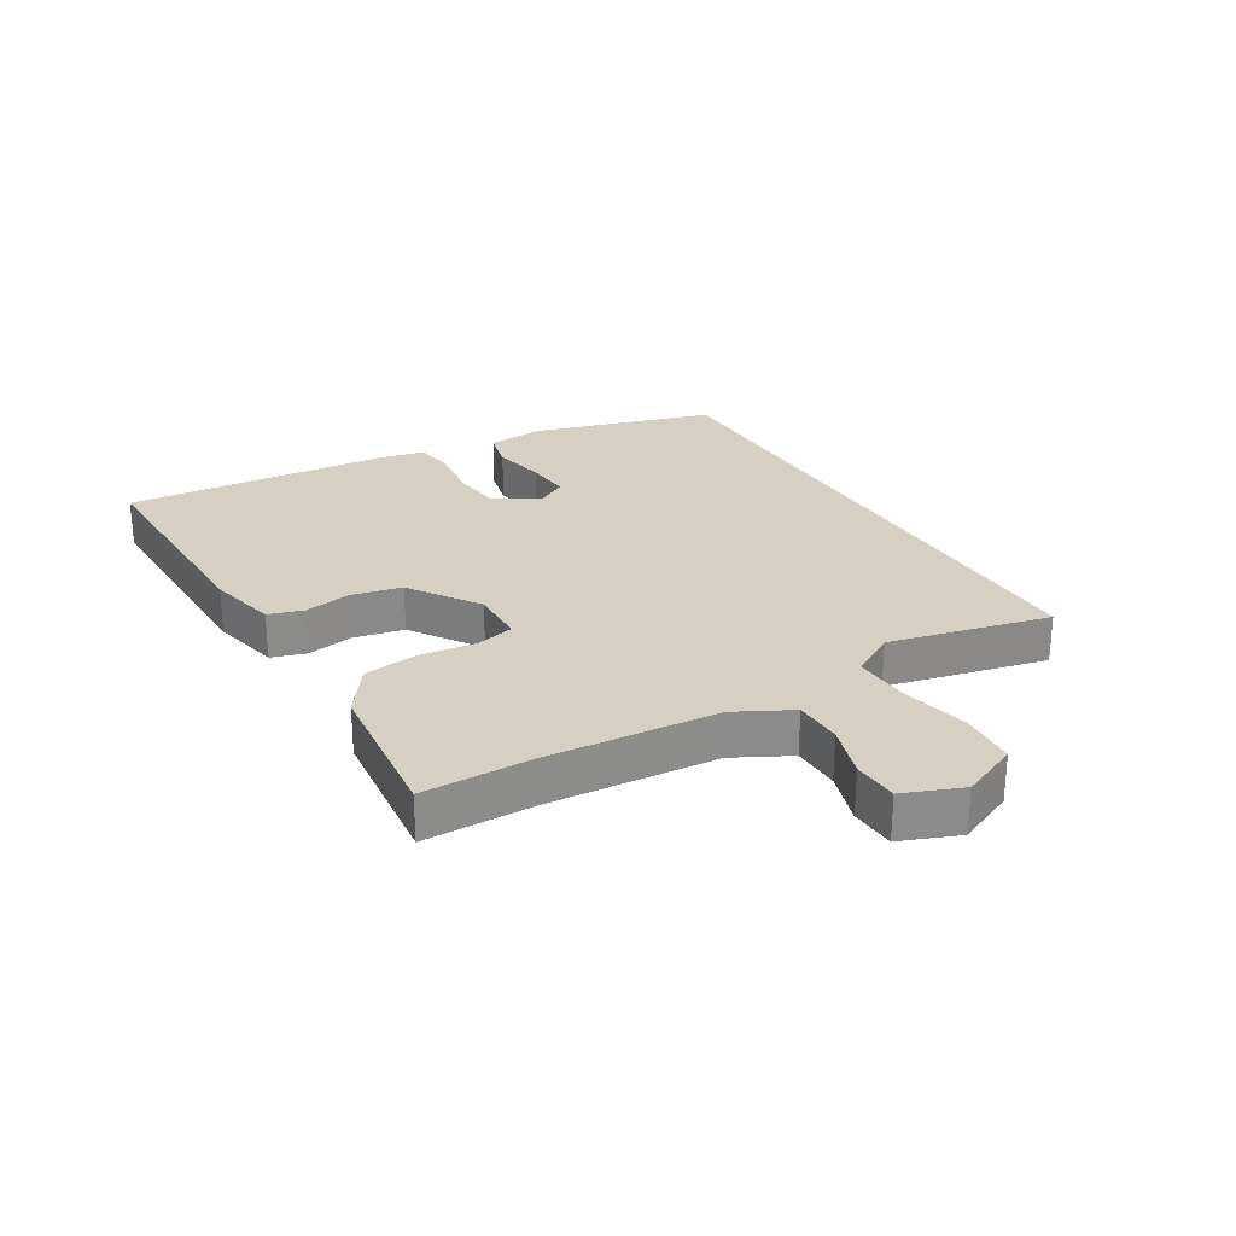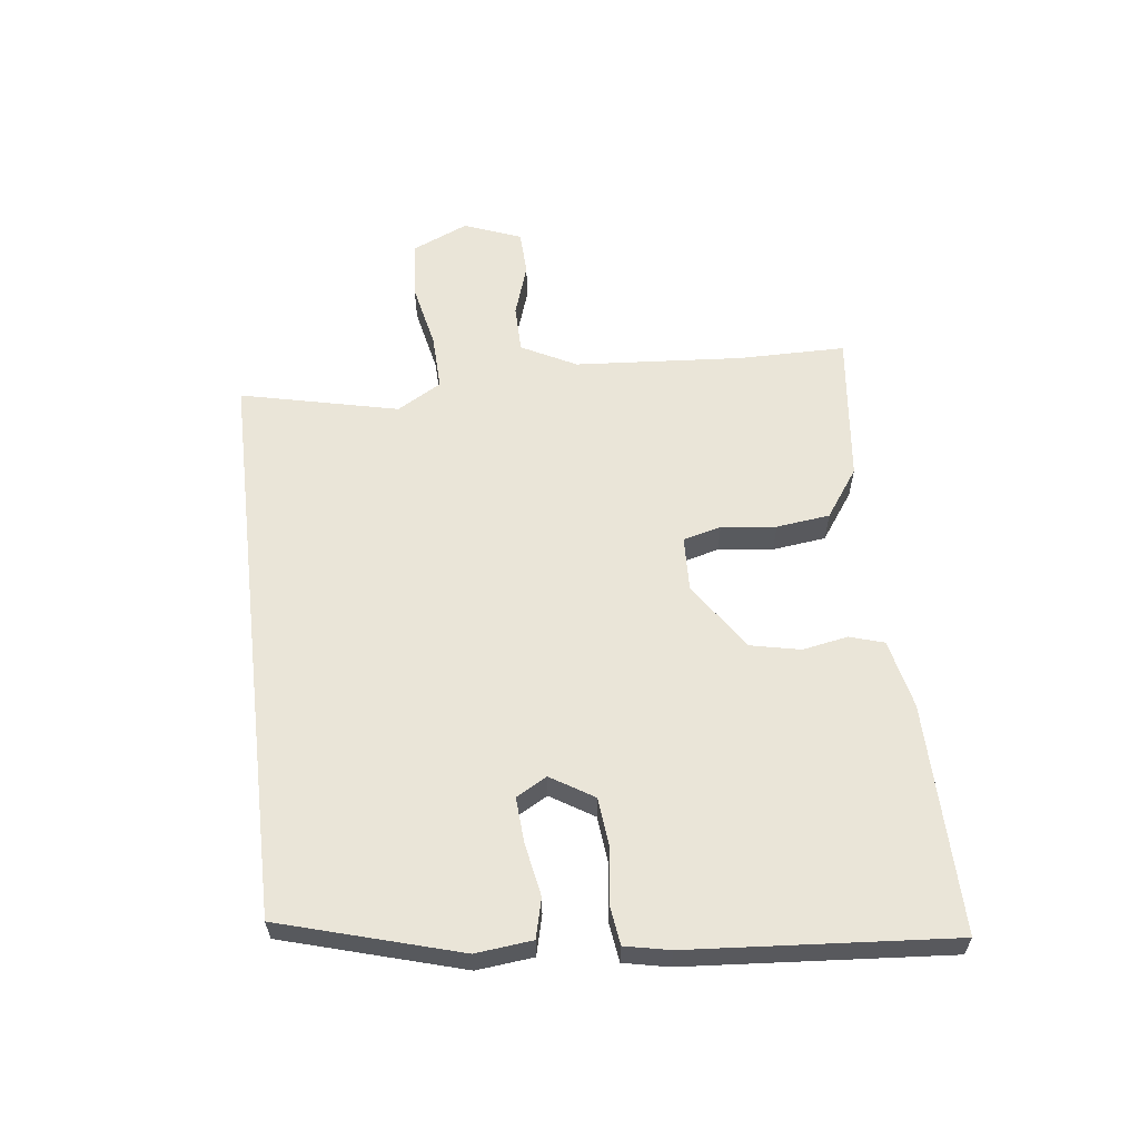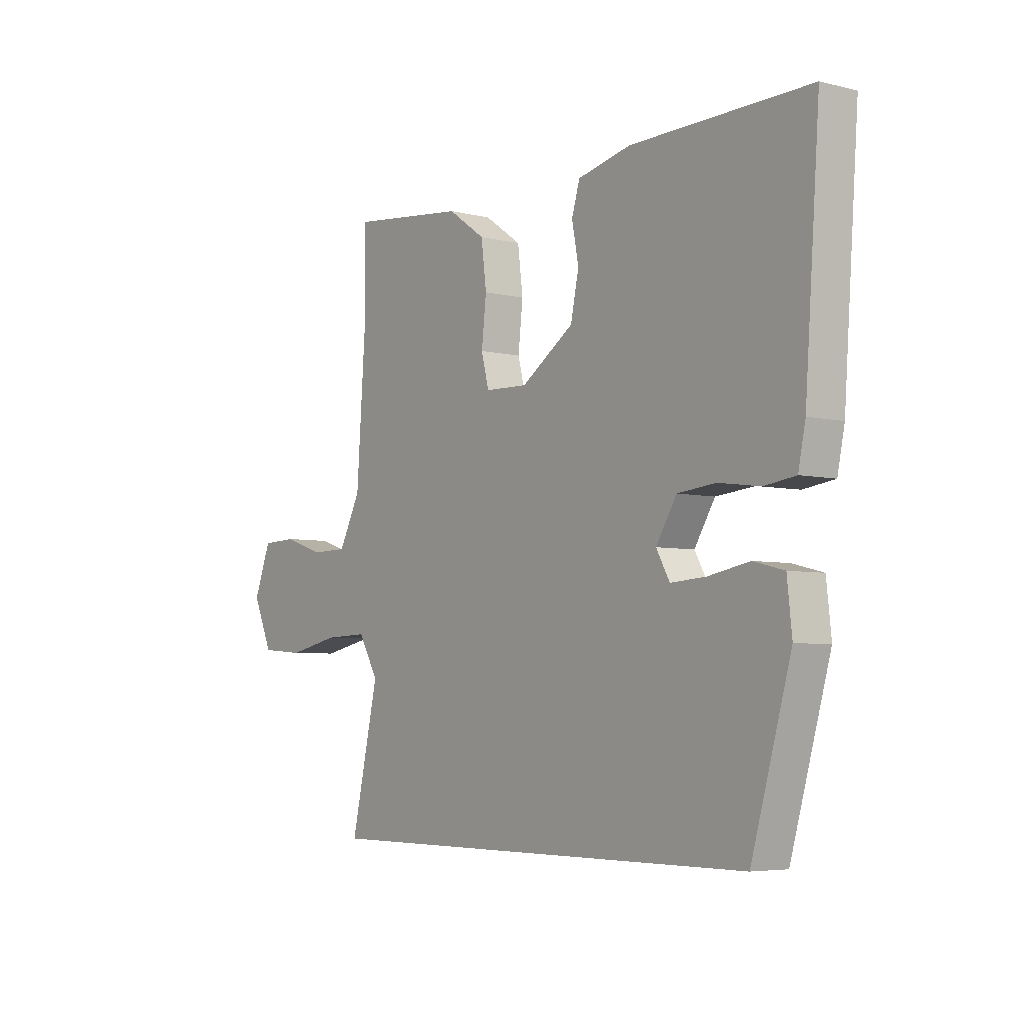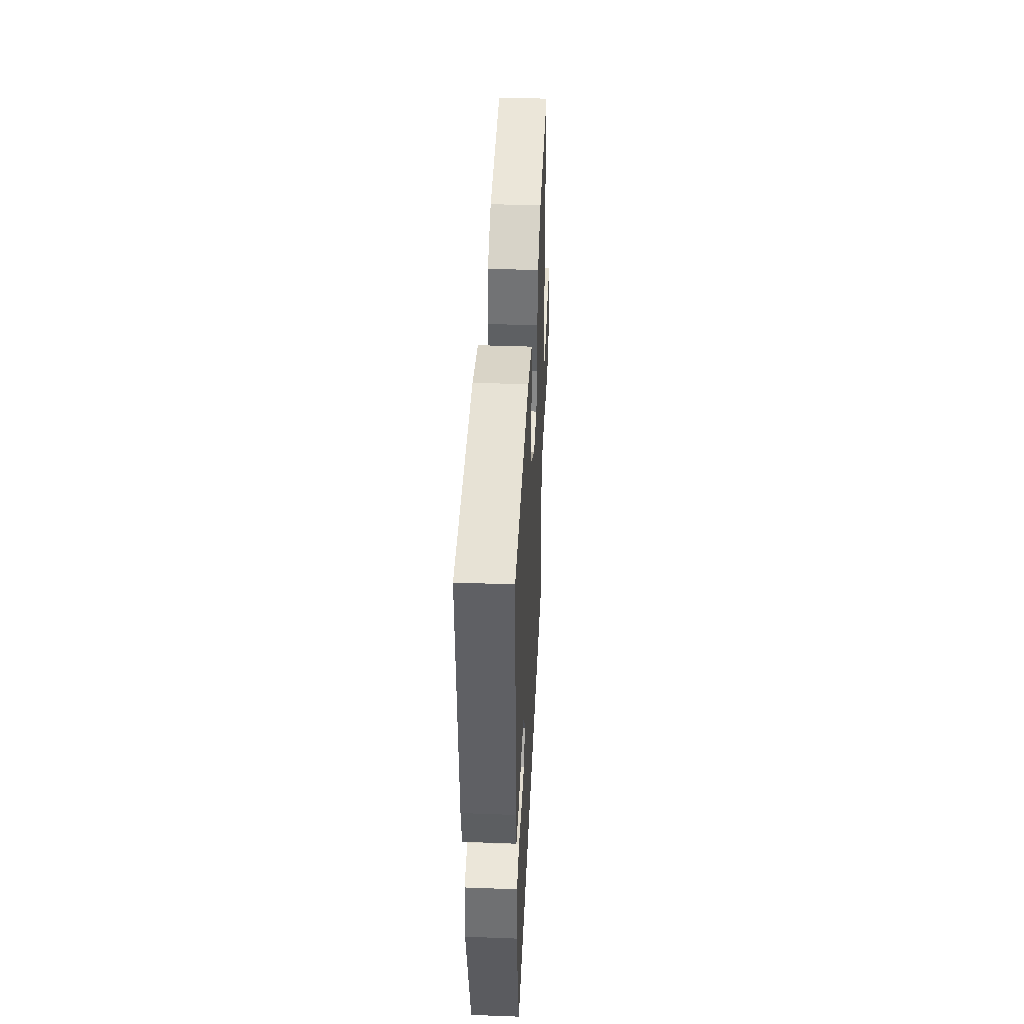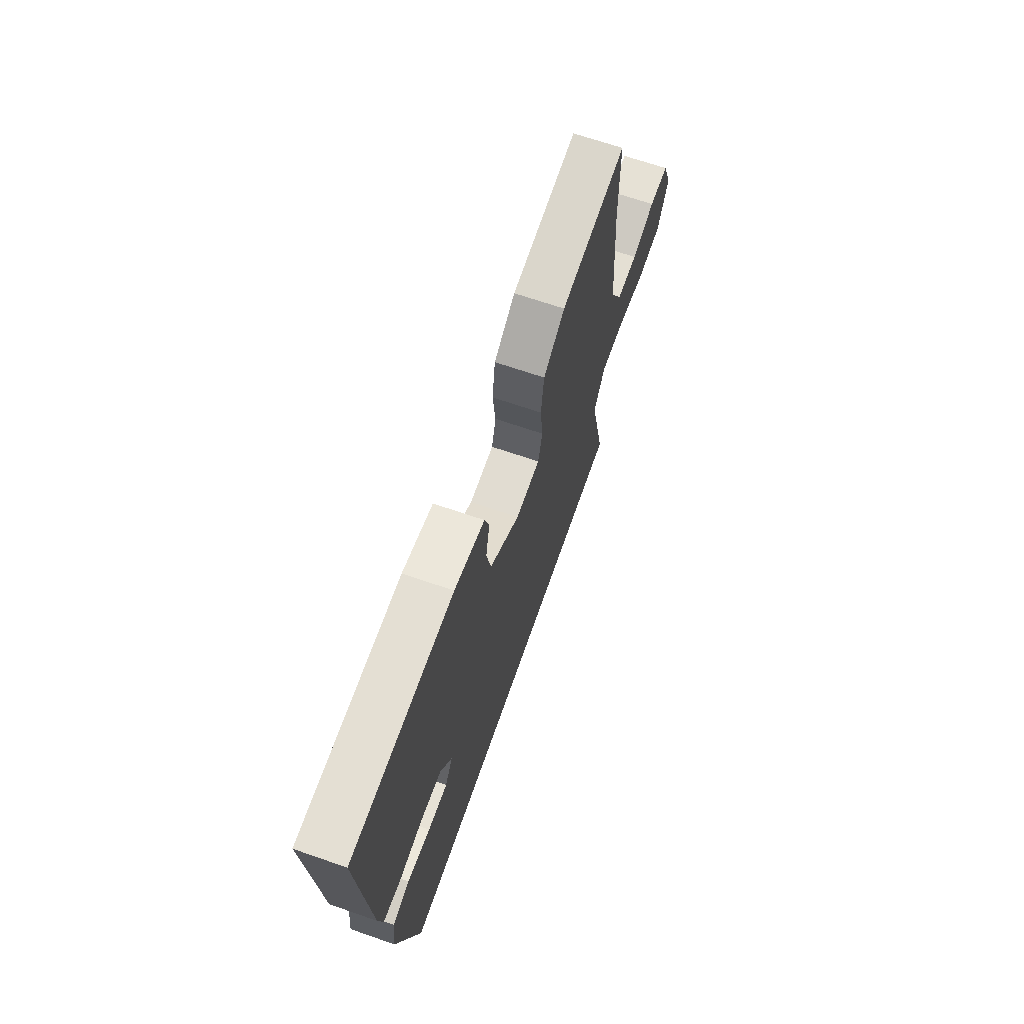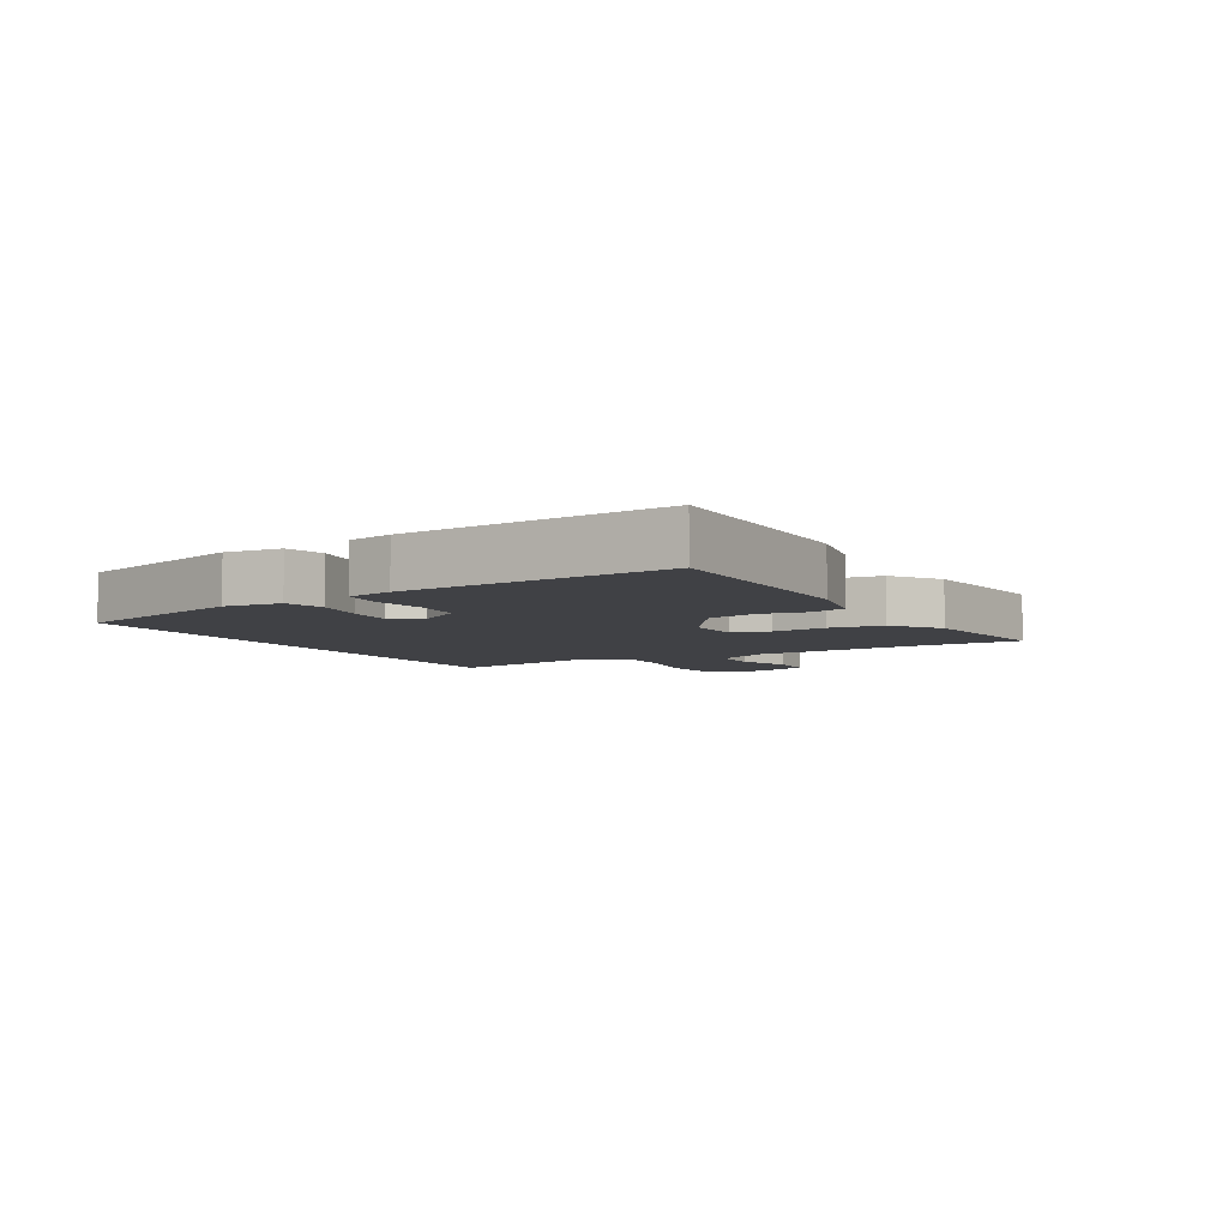
<metadata>
{"format":"obj","ext":"obj","renderer":"f3d","projection":"perspective","resolution":1024,"background":"white","views":[{"elev":26.4,"azim":59.4,"up":"+Y"},{"elev":59.5,"azim":-96.7,"up":"+Y"},{"elev":-5.2,"azim":-127.1,"up":"+Z"},{"elev":41.1,"azim":-87.4,"up":"+Z"},{"elev":67.2,"azim":-70.8,"up":"+Z"},{"elev":-5.8,"azim":-59.9,"up":"+Y"}]}
</metadata>
<code>
v -0.405 0.07 -0.5
v -0.488 0.07 -0.21
v -0.478 0.07 -0.118
v -0.414 0.07 -0.102
v -0.328 0.07 -0.118
v -0.254 0.07 -0.123
v -0.226 0.07 -0.073
v -0.269 0.07 -0.003
v -0.349 0.07 0.005
v -0.436 0.07 -0.007
v -0.501 0.07 0.002
v -0.516 0.07 0.075
v -0.547 0.07 0.501
v -0.174 0.07 0.496
v -0.062 0.07 0.471
v -0.045 0.07 0.415
v -0.059 0.07 0.341
v -0.042 0.07 0.26
v 0.069 0.07 0.185
v 0.159 0.07 0.188
v 0.175 0.07 0.25
v 0.165 0.07 0.339
v 0.176 0.07 0.426
v 0.255 0.07 0.481
v 0.5 0.07 0.508
v 0.5 0.07 0.332
v 0.519 0.07 0.06
v 0.565 0.07 -0.029
v 0.643 0.07 -0.03
v 0.729 0.07 -0.002
v 0.802 0.07 -0.005
v 0.838 0.07 -0.098
v 0.797 0.07 -0.19
v 0.705 0.07 -0.197
v 0.596 0.07 -0.174
v 0.505 0.07 -0.171
v 0.463 0.07 -0.243
v 0.521 0.07 -0.5
v -0.405 0 -0.5
v -0.488 0 -0.21
v -0.478 0 -0.118
v -0.414 0 -0.102
v -0.328 0 -0.118
v -0.254 0 -0.123
v -0.226 0 -0.073
v -0.269 0 -0.003
v -0.349 0 0.005
v -0.436 0 -0.007
v -0.501 0 0.002
v -0.516 0 0.075
v -0.547 0 0.501
v -0.174 0 0.496
v -0.062 0 0.471
v -0.045 0 0.415
v -0.059 0 0.341
v -0.042 0 0.26
v 0.069 0 0.185
v 0.159 0 0.188
v 0.175 0 0.25
v 0.165 0 0.339
v 0.176 0 0.426
v 0.255 0 0.481
v 0.5 0 0.508
v 0.5 0 0.332
v 0.519 0 0.06
v 0.565 0 -0.029
v 0.643 0 -0.03
v 0.729 0 -0.002
v 0.802 0 -0.005
v 0.838 0 -0.098
v 0.797 0 -0.19
v 0.705 0 -0.197
v 0.596 0 -0.174
v 0.505 0 -0.171
v 0.463 0 -0.243
v 0.521 0 -0.5
f 37 38 1 2
f 36 37 2 3
f 35 36 3
f 32 33 34 35
f 29 30 31 32
f 28 29 32 35
f 27 28 35
f 23 24 25 26
f 21 22 23 26
f 20 21 26 27
f 19 20 27 35
f 14 15 16 17
f 14 17 18
f 13 14 18
f 9 10 11 12
f 8 9 12 13
f 7 8 13 18
f 3 4 5
f 3 5 6
f 35 3 6
f 7 18 19 35
f 6 7 35
f 40 39 76 75
f 41 40 75 74
f 41 74 73
f 73 72 71 70
f 70 69 68 67
f 73 70 67 66
f 73 66 65
f 64 63 62 61
f 64 61 60 59
f 65 64 59 58
f 73 65 58 57
f 55 54 53 52
f 56 55 52
f 56 52 51
f 50 49 48 47
f 51 50 47 46
f 56 51 46 45
f 43 42 41
f 44 43 41
f 44 41 73
f 73 57 56 45
f 73 45 44
f 1 39 40 2
f 2 40 41 3
f 3 41 42 4
f 4 42 43 5
f 5 43 44 6
f 6 44 45 7
f 7 45 46 8
f 8 46 47 9
f 9 47 48 10
f 10 48 49 11
f 11 49 50 12
f 12 50 51 13
f 13 51 52 14
f 14 52 53 15
f 15 53 54 16
f 16 54 55 17
f 17 55 56 18
f 18 56 57 19
f 19 57 58 20
f 20 58 59 21
f 21 59 60 22
f 22 60 61 23
f 23 61 62 24
f 24 62 63 25
f 25 63 64 26
f 26 64 65 27
f 27 65 66 28
f 28 66 67 29
f 29 67 68 30
f 30 68 69 31
f 31 69 70 32
f 32 70 71 33
f 33 71 72 34
f 34 72 73 35
f 35 73 74 36
f 36 74 75 37
f 37 75 76 38
f 38 76 39 1

</code>
